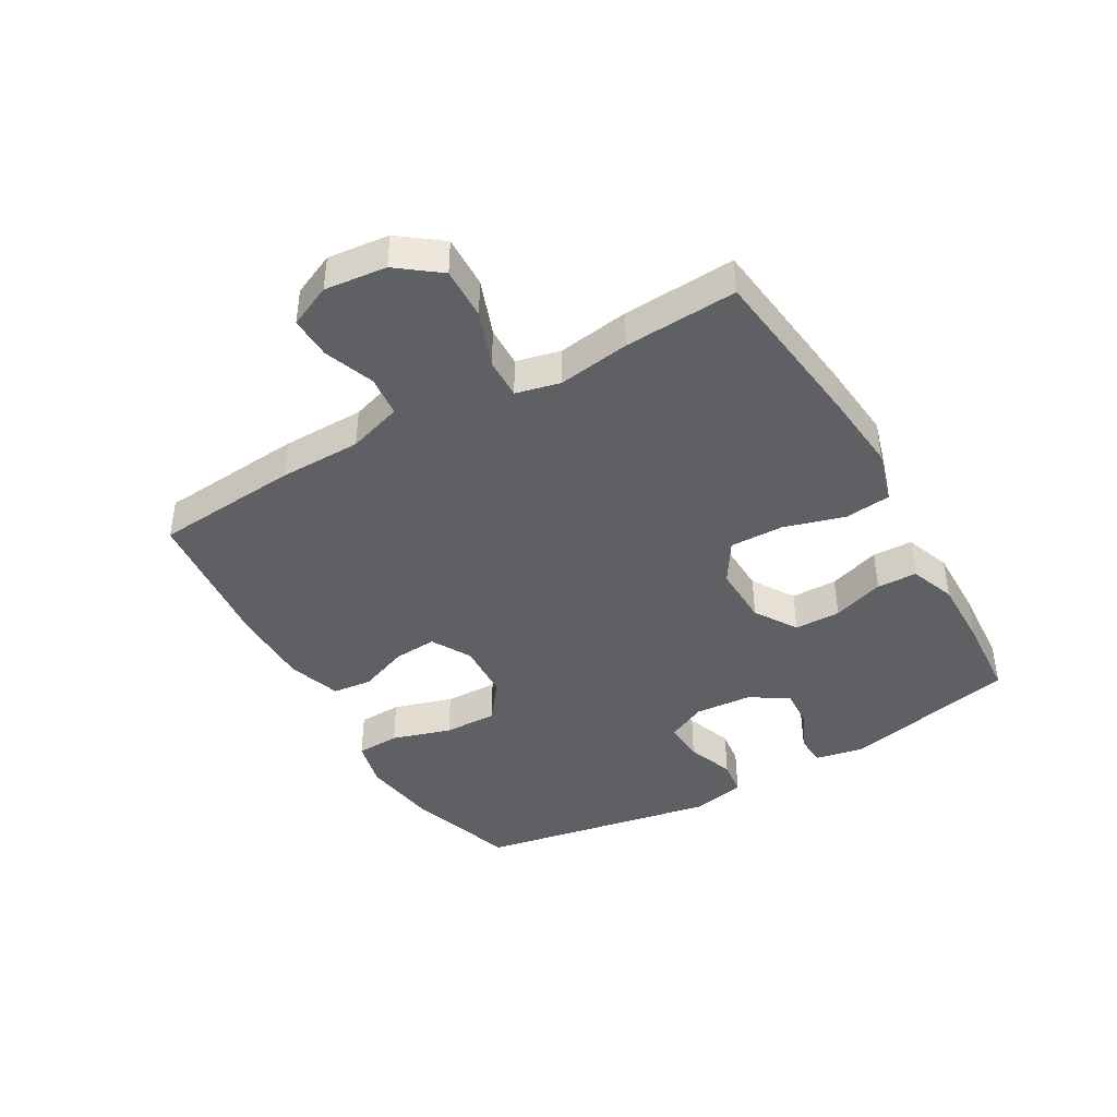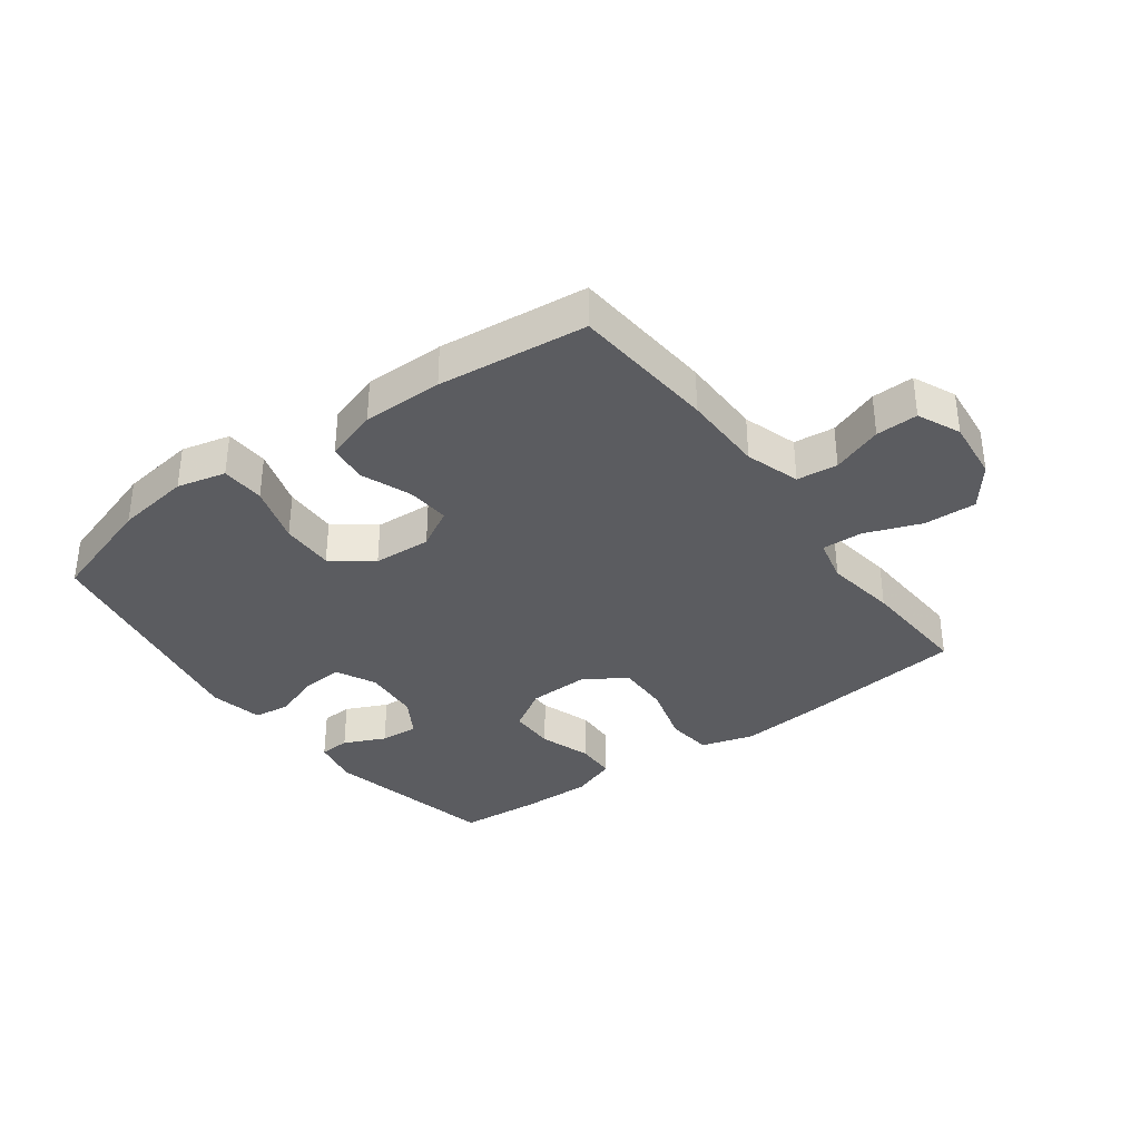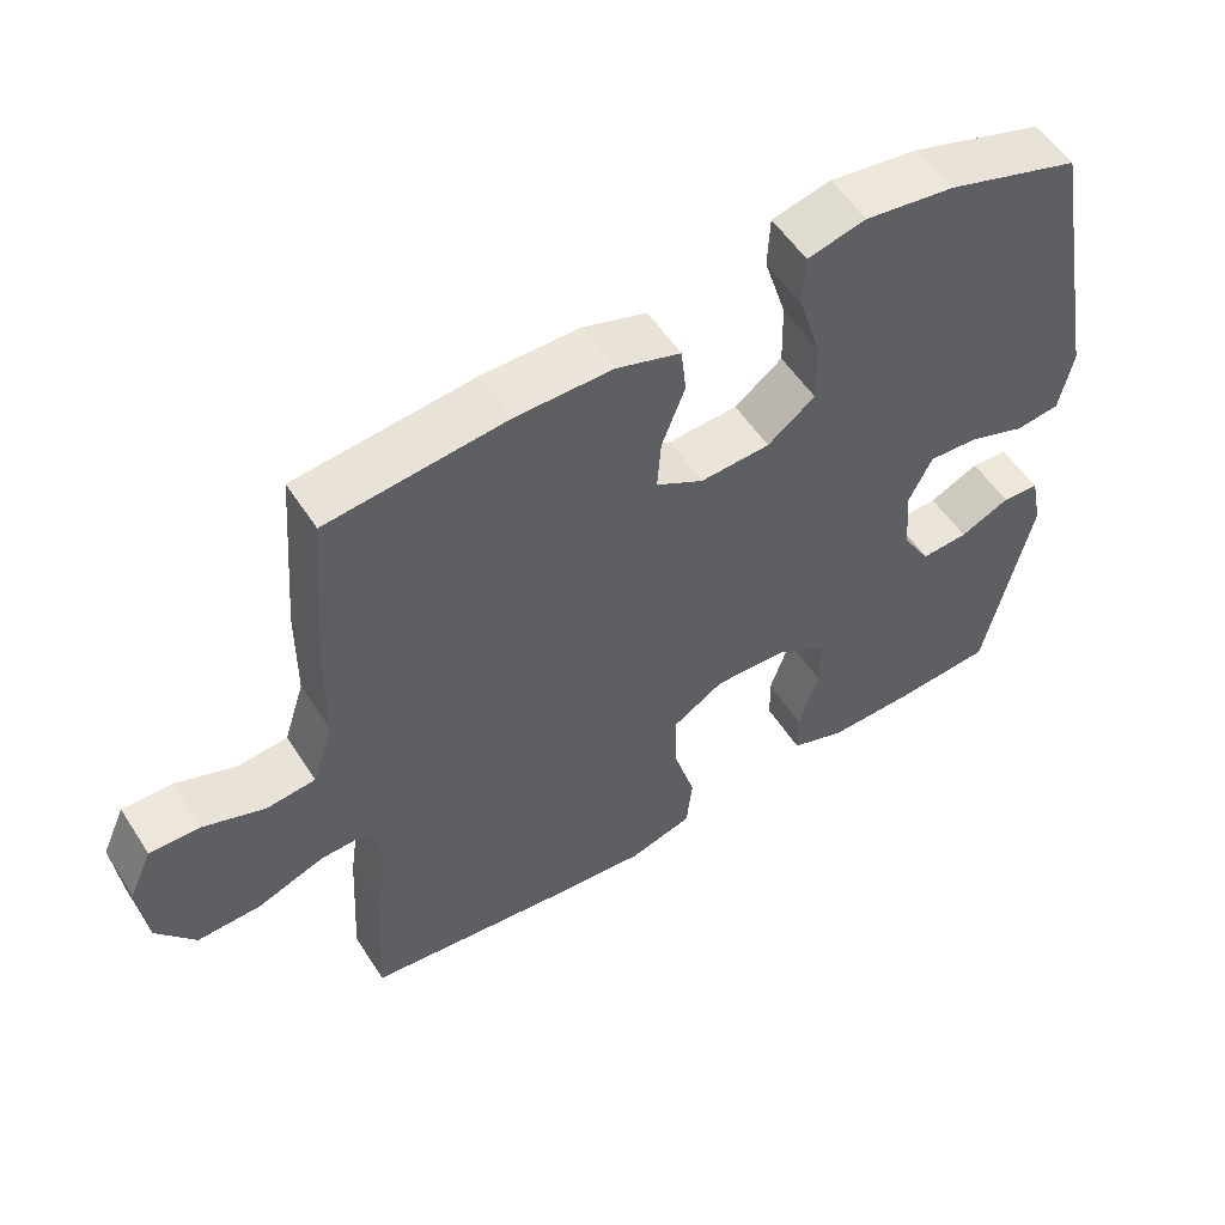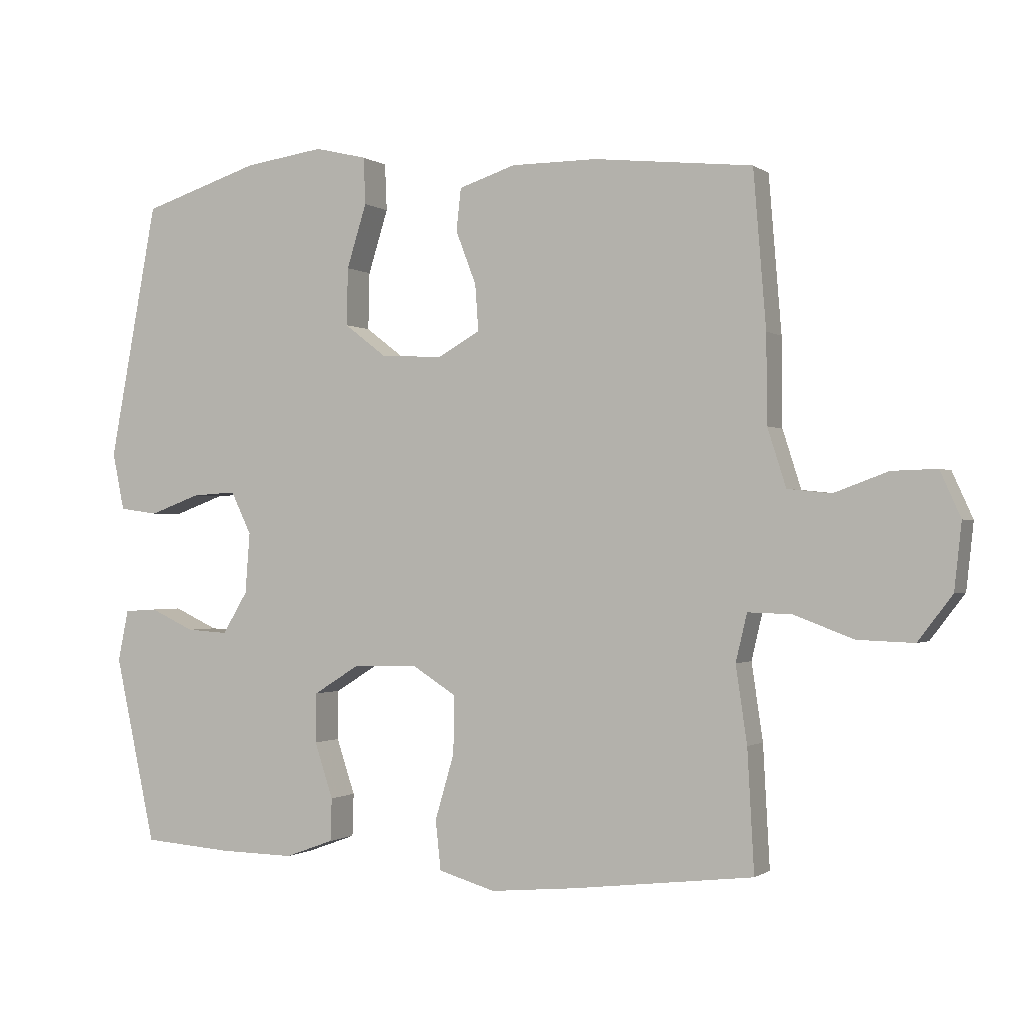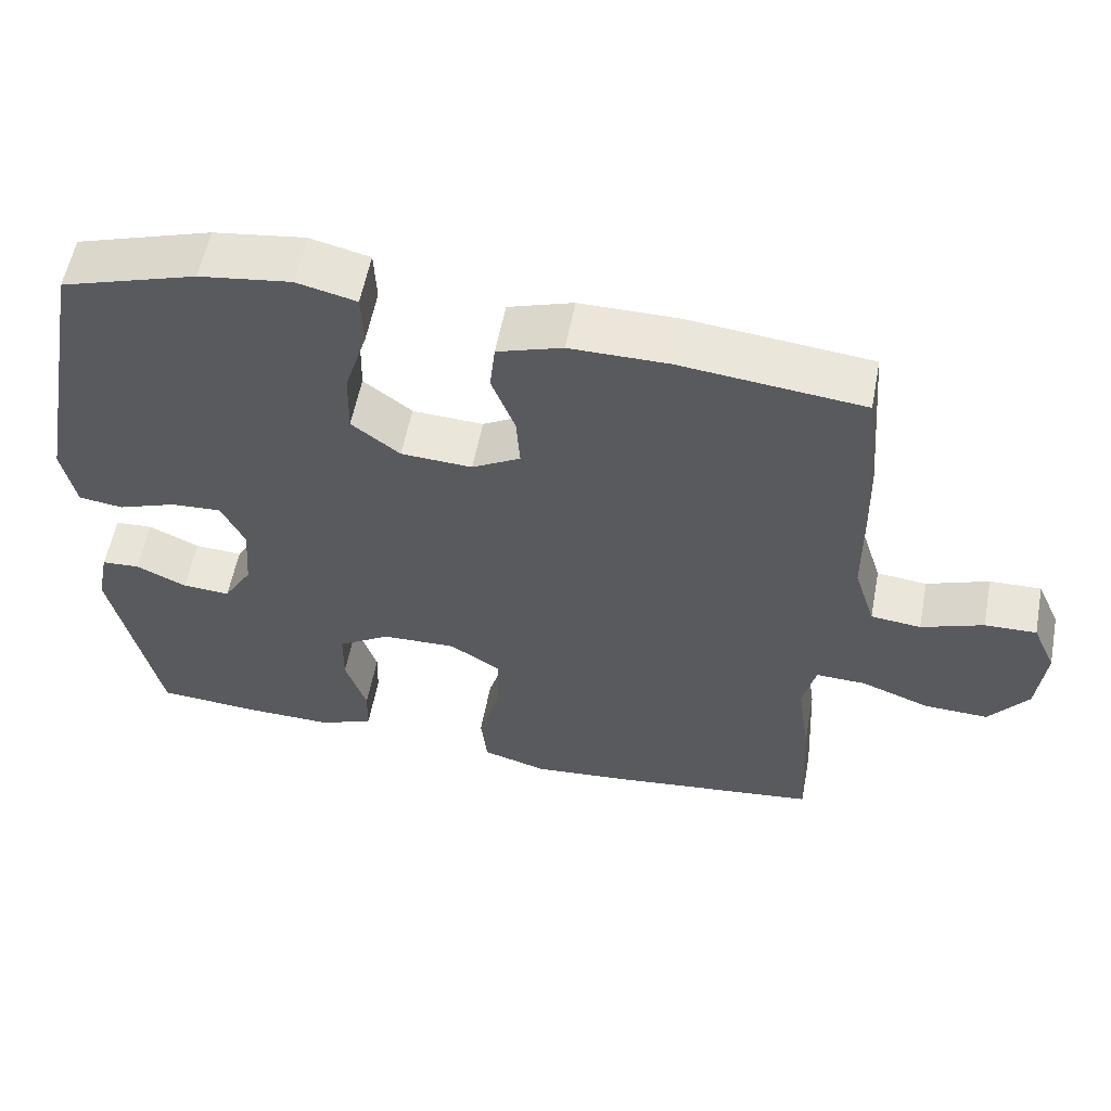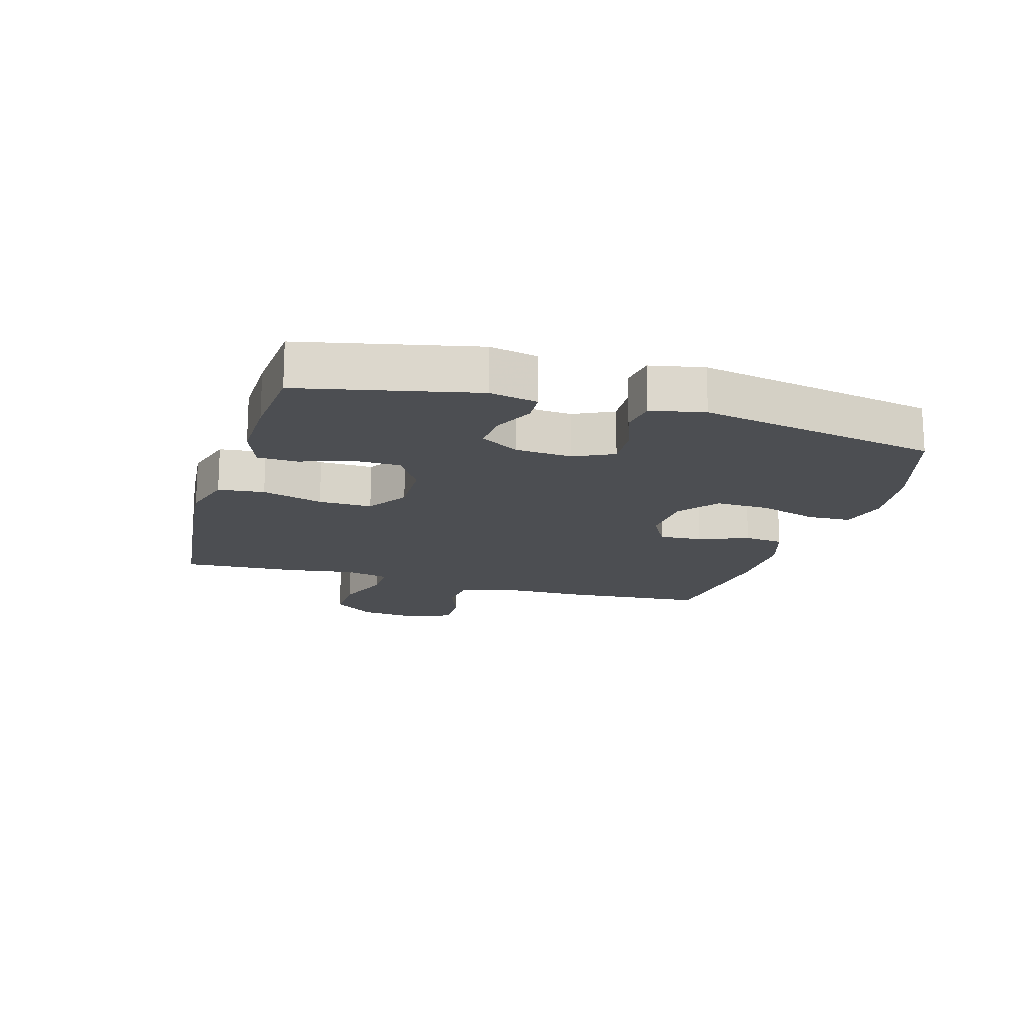
<metadata>
{"format":"obj","ext":"obj","renderer":"f3d","projection":"perspective","resolution":1024,"background":"white","views":[{"elev":-42.3,"azim":120.1,"up":"+Y"},{"elev":-35.1,"azim":36.4,"up":"+Y"},{"elev":54.5,"azim":147.7,"up":"+Z"},{"elev":-0.9,"azim":24.5,"up":"+Z"},{"elev":56.9,"azim":10.8,"up":"+Z"},{"elev":-16.5,"azim":-106.4,"up":"+Y"}]}
</metadata>
<code>
v -0.5 0.07 0.5
v -0.321 0.07 0.557
v -0.2 0.07 0.574
v -0.121 0.07 0.555
v -0.118 0.07 0.484
v -0.148 0.07 0.388
v -0.15 0.07 0.301
v -0.086 0.07 0.252
v 0.008 0.07 0.247
v 0.072 0.07 0.283
v 0.067 0.07 0.353
v 0.036 0.07 0.434
v 0.043 0.07 0.498
v 0.129 0.07 0.526
v 0.259 0.07 0.526
v 0.5 0.07 0.5
v 0.519 0.07 0.265
v 0.52 0.07 0.132
v 0.548 0.07 0.044
v 0.614 0.07 0.037
v 0.696 0.07 0.067
v 0.764 0.07 0.069
v 0.795 0.07 0
v 0.784 0.07 -0.1
v 0.732 0.07 -0.168
v 0.647 0.07 -0.165
v 0.556 0.07 -0.131
v 0.49 0.07 -0.129
v 0.473 0.07 -0.201
v 0.49 0.07 -0.317
v 0.5 0.07 -0.5
v 0.227 0.07 -0.532
v 0.096 0.07 -0.544
v 0.01 0.07 -0.519
v 0.002 0.07 -0.444
v 0.031 0.07 -0.345
v 0.033 0.07 -0.258
v -0.035 0.07 -0.215
v -0.133 0.07 -0.218
v -0.202 0.07 -0.261
v -0.203 0.07 -0.336
v -0.175 0.07 -0.42
v -0.177 0.07 -0.485
v -0.251 0.07 -0.512
v -0.365 0.07 -0.51
v -0.5 0.07 -0.5
v -0.562 0.07 -0.217
v -0.546 0.07 -0.139
v -0.496 0.07 -0.136
v -0.429 0.07 -0.167
v -0.366 0.07 -0.171
v -0.328 0.07 -0.108
v -0.321 0.07 -0.016
v -0.352 0.07 0.048
v -0.419 0.07 0.044
v -0.496 0.07 0.016
v -0.555 0.07 0.024
v -0.573 0.07 0.111
v -0.5 0 0.5
v -0.321 0 0.557
v -0.2 0 0.574
v -0.121 0 0.555
v -0.118 0 0.484
v -0.148 0 0.388
v -0.15 0 0.301
v -0.086 0 0.252
v 0.008 0 0.247
v 0.072 0 0.283
v 0.067 0 0.353
v 0.036 0 0.434
v 0.043 0 0.498
v 0.129 0 0.526
v 0.259 0 0.526
v 0.5 0 0.5
v 0.519 0 0.265
v 0.52 0 0.132
v 0.548 0 0.044
v 0.614 0 0.037
v 0.696 0 0.067
v 0.764 0 0.069
v 0.795 0 0
v 0.784 0 -0.1
v 0.732 0 -0.168
v 0.647 0 -0.165
v 0.556 0 -0.131
v 0.49 0 -0.129
v 0.473 0 -0.201
v 0.49 0 -0.317
v 0.5 0 -0.5
v 0.227 0 -0.532
v 0.096 0 -0.544
v 0.01 0 -0.519
v 0.002 0 -0.444
v 0.031 0 -0.345
v 0.033 0 -0.258
v -0.035 0 -0.215
v -0.133 0 -0.218
v -0.202 0 -0.261
v -0.203 0 -0.336
v -0.175 0 -0.42
v -0.177 0 -0.485
v -0.251 0 -0.512
v -0.365 0 -0.51
v -0.5 0 -0.5
v -0.562 0 -0.217
v -0.546 0 -0.139
v -0.496 0 -0.136
v -0.429 0 -0.167
v -0.366 0 -0.171
v -0.328 0 -0.108
v -0.321 0 -0.016
v -0.352 0 0.048
v -0.419 0 0.044
v -0.496 0 0.016
v -0.555 0 0.024
v -0.573 0 0.111
f 4 5 6
f 3 4 6
f 2 3 6
f 1 2 6
f 58 1 6
f 57 58 6
f 56 57 6
f 55 56 6
f 54 55 6 7
f 53 54 7 8
f 52 53 8 9
f 51 52 9 10
f 48 49 50
f 47 48 50
f 46 47 50
f 45 46 50
f 44 45 50
f 43 44 50
f 42 43 50
f 41 42 50
f 40 41 50 51
f 39 40 51 10
f 34 35 36
f 33 34 36
f 32 33 36
f 31 32 36
f 30 31 36
f 29 30 36
f 28 29 36 37
f 25 26 27
f 24 25 27
f 23 24 27
f 22 23 27
f 21 22 27
f 20 21 27
f 19 20 27 28
f 28 37 38
f 19 28 38
f 18 19 38
f 16 17 18
f 15 16 18
f 14 15 18
f 13 14 18
f 12 13 18
f 11 12 18
f 18 38 39 10
f 10 11 18
f 64 63 62
f 64 62 61
f 64 61 60
f 64 60 59
f 64 59 116
f 64 116 115
f 64 115 114
f 64 114 113
f 65 64 113 112
f 66 65 112 111
f 67 66 111 110
f 68 67 110 109
f 108 107 106
f 108 106 105
f 108 105 104
f 108 104 103
f 108 103 102
f 108 102 101
f 108 101 100
f 108 100 99
f 109 108 99 98
f 68 109 98 97
f 94 93 92
f 94 92 91
f 94 91 90
f 94 90 89
f 94 89 88
f 94 88 87
f 95 94 87 86
f 85 84 83
f 85 83 82
f 85 82 81
f 85 81 80
f 85 80 79
f 85 79 78
f 86 85 78 77
f 96 95 86
f 96 86 77
f 96 77 76
f 76 75 74
f 76 74 73
f 76 73 72
f 76 72 71
f 76 71 70
f 76 70 69
f 68 97 96 76
f 76 69 68
f 1 59 60 2
f 2 60 61 3
f 3 61 62 4
f 4 62 63 5
f 5 63 64 6
f 6 64 65 7
f 7 65 66 8
f 8 66 67 9
f 9 67 68 10
f 10 68 69 11
f 11 69 70 12
f 12 70 71 13
f 13 71 72 14
f 14 72 73 15
f 15 73 74 16
f 16 74 75 17
f 17 75 76 18
f 18 76 77 19
f 19 77 78 20
f 20 78 79 21
f 21 79 80 22
f 22 80 81 23
f 23 81 82 24
f 24 82 83 25
f 25 83 84 26
f 26 84 85 27
f 27 85 86 28
f 28 86 87 29
f 29 87 88 30
f 30 88 89 31
f 31 89 90 32
f 32 90 91 33
f 33 91 92 34
f 34 92 93 35
f 35 93 94 36
f 36 94 95 37
f 37 95 96 38
f 38 96 97 39
f 39 97 98 40
f 40 98 99 41
f 41 99 100 42
f 42 100 101 43
f 43 101 102 44
f 44 102 103 45
f 45 103 104 46
f 46 104 105 47
f 47 105 106 48
f 48 106 107 49
f 49 107 108 50
f 50 108 109 51
f 51 109 110 52
f 52 110 111 53
f 53 111 112 54
f 54 112 113 55
f 55 113 114 56
f 56 114 115 57
f 57 115 116 58
f 58 116 59 1

</code>
